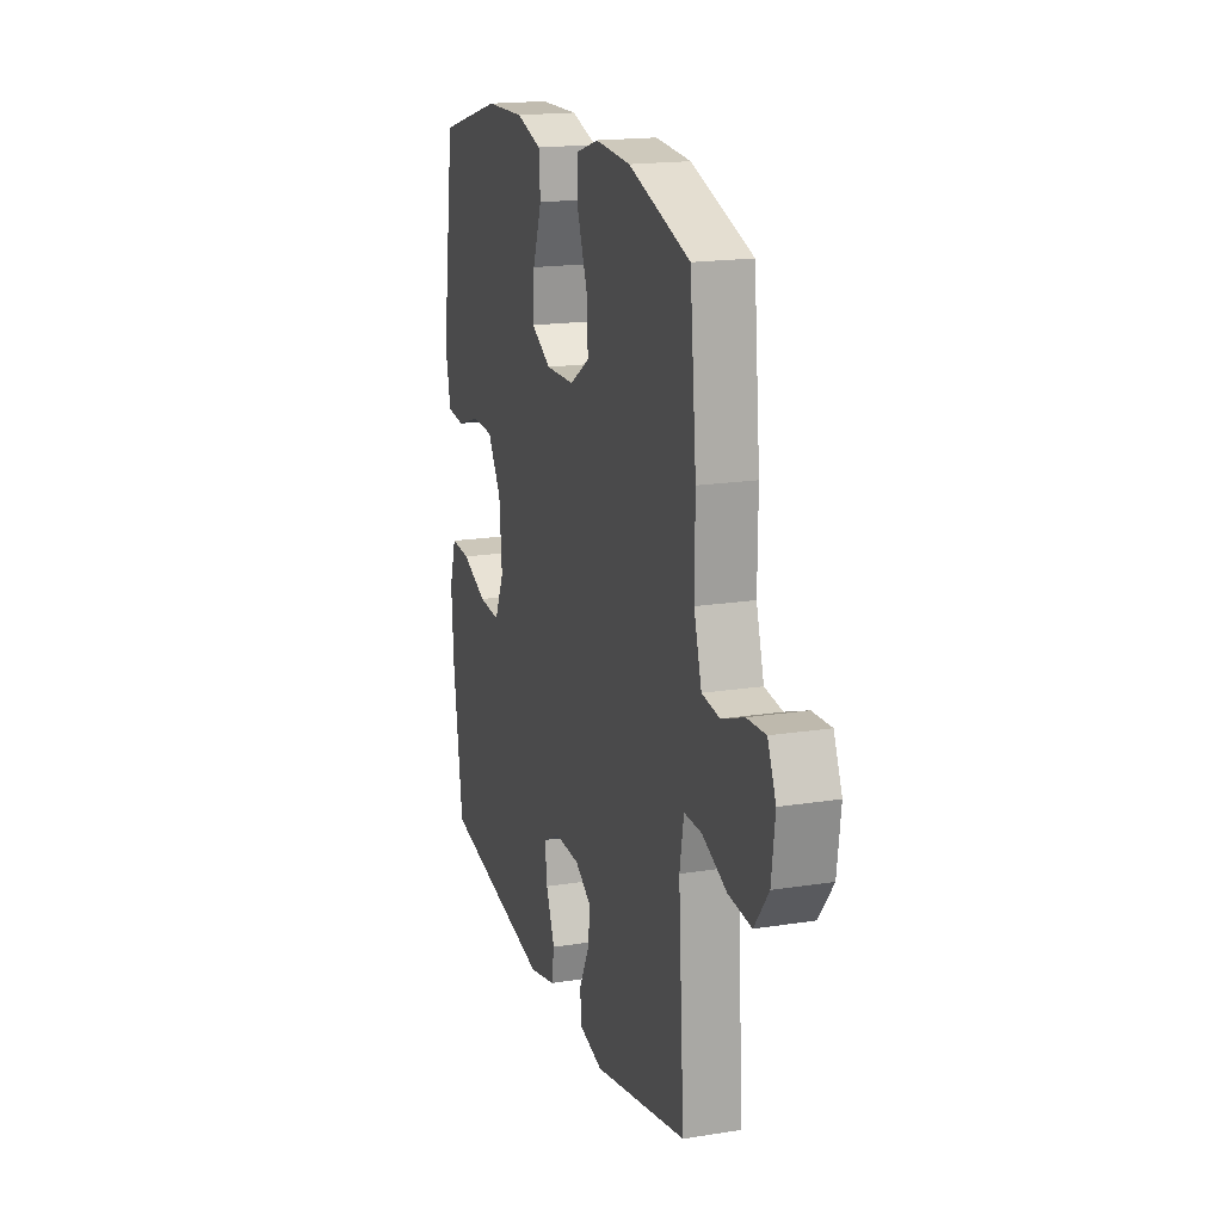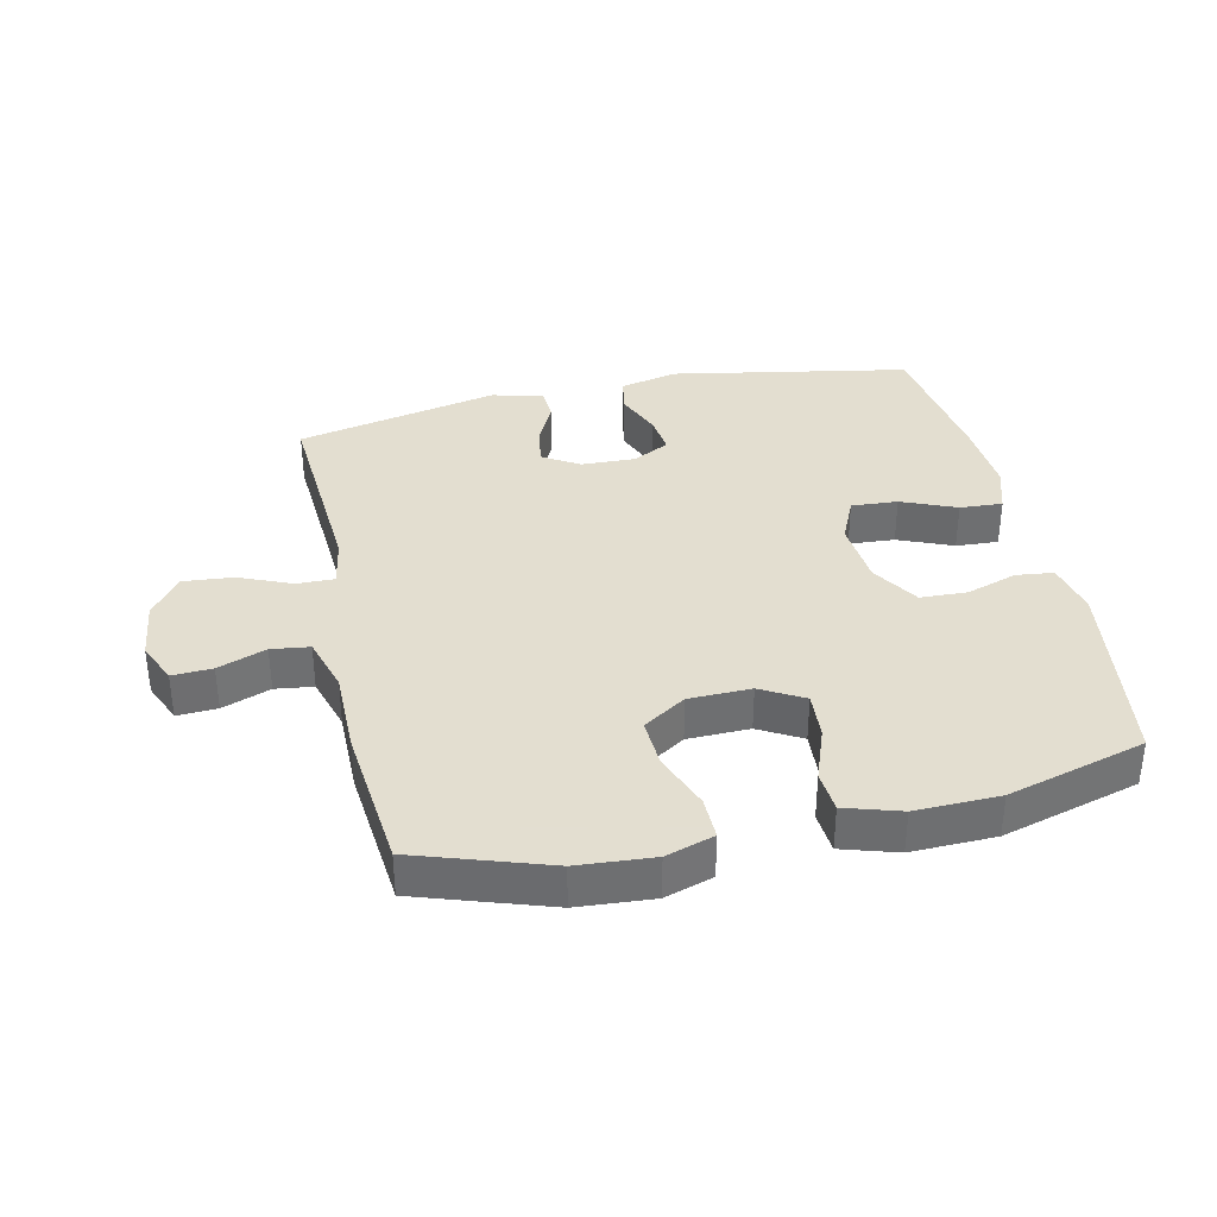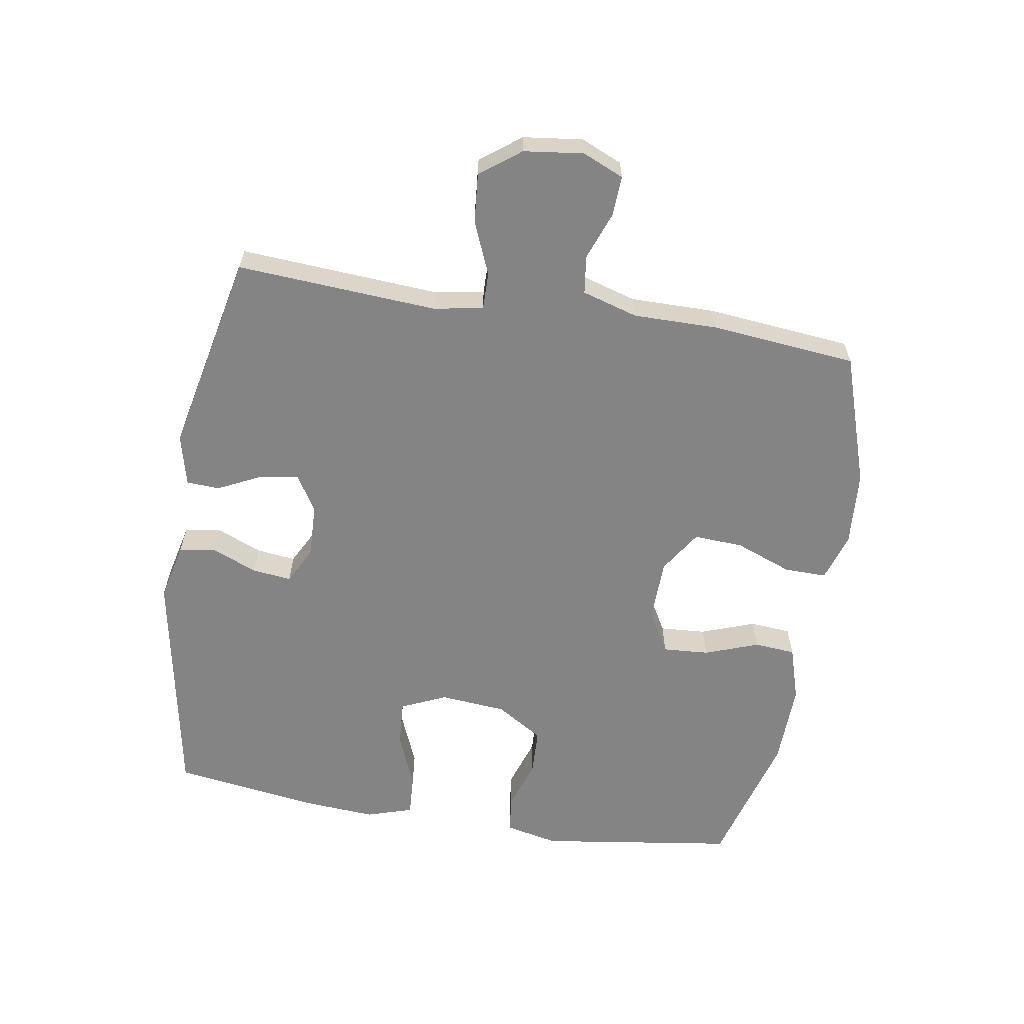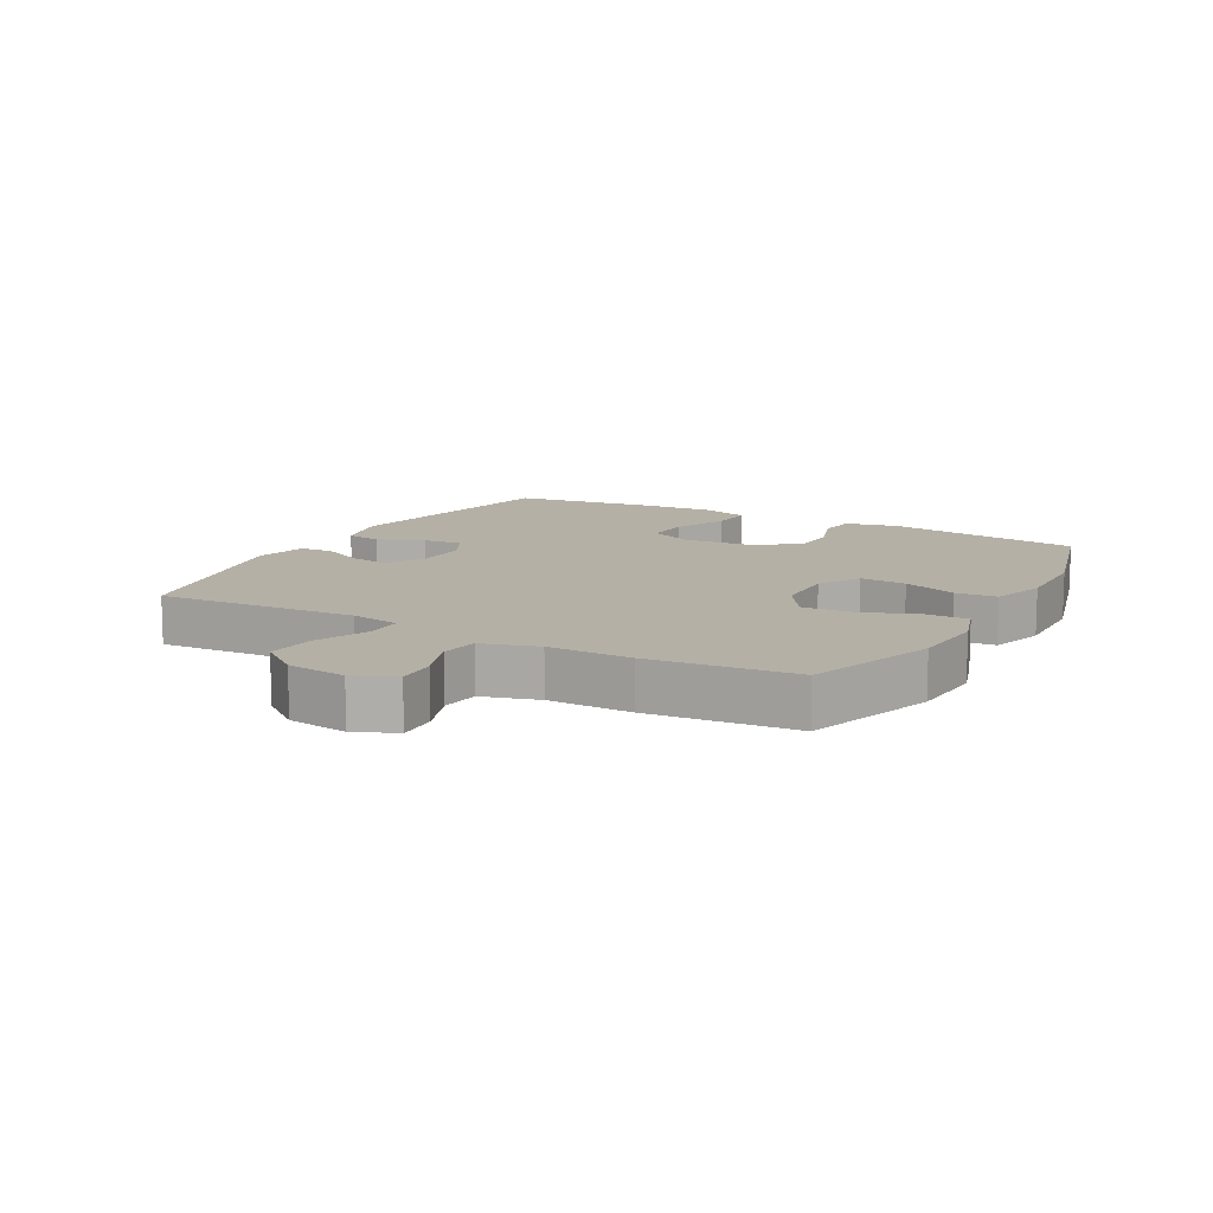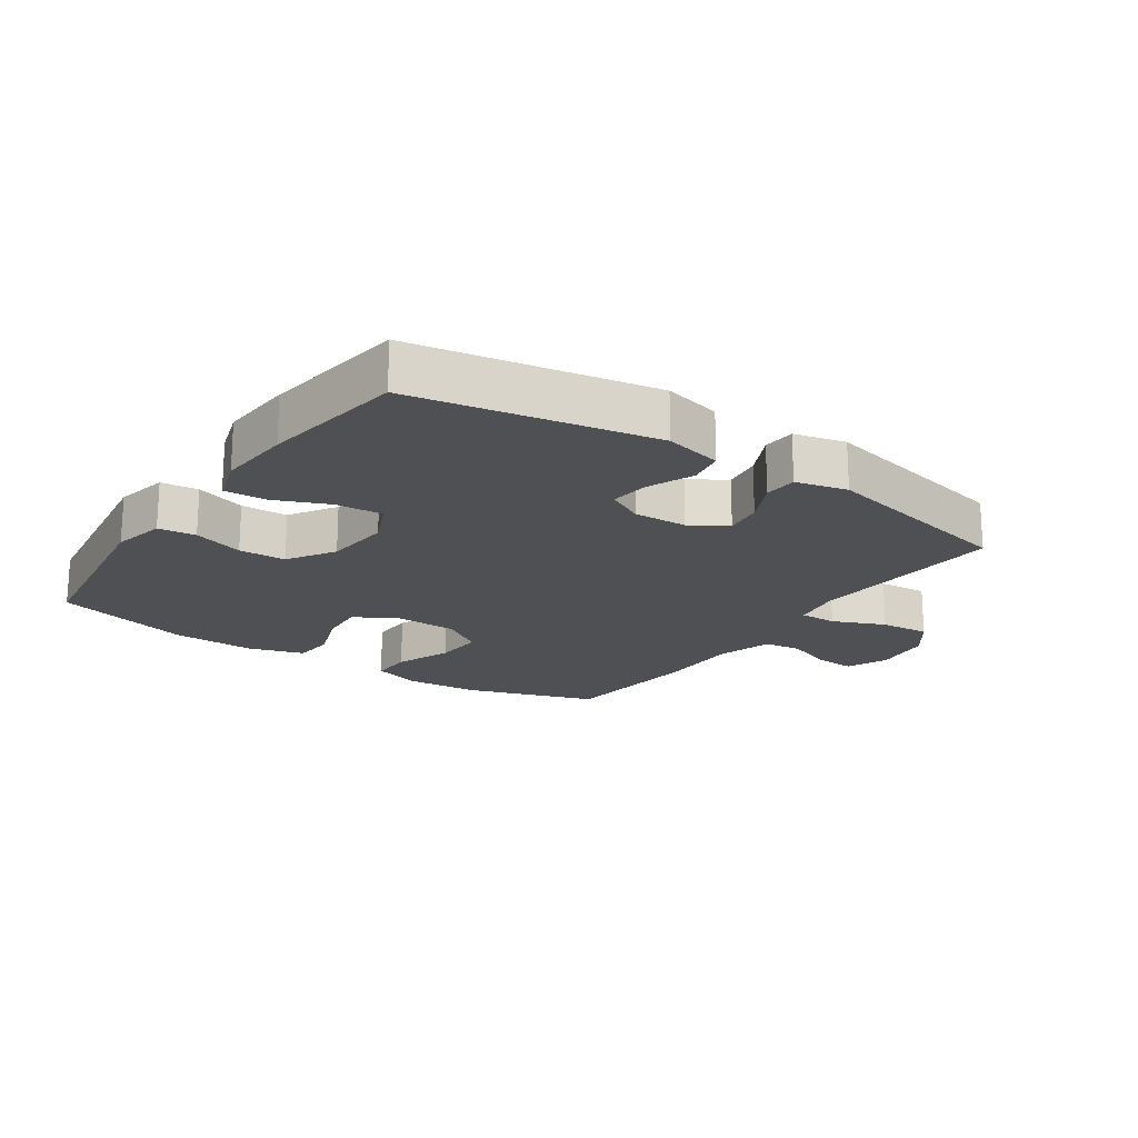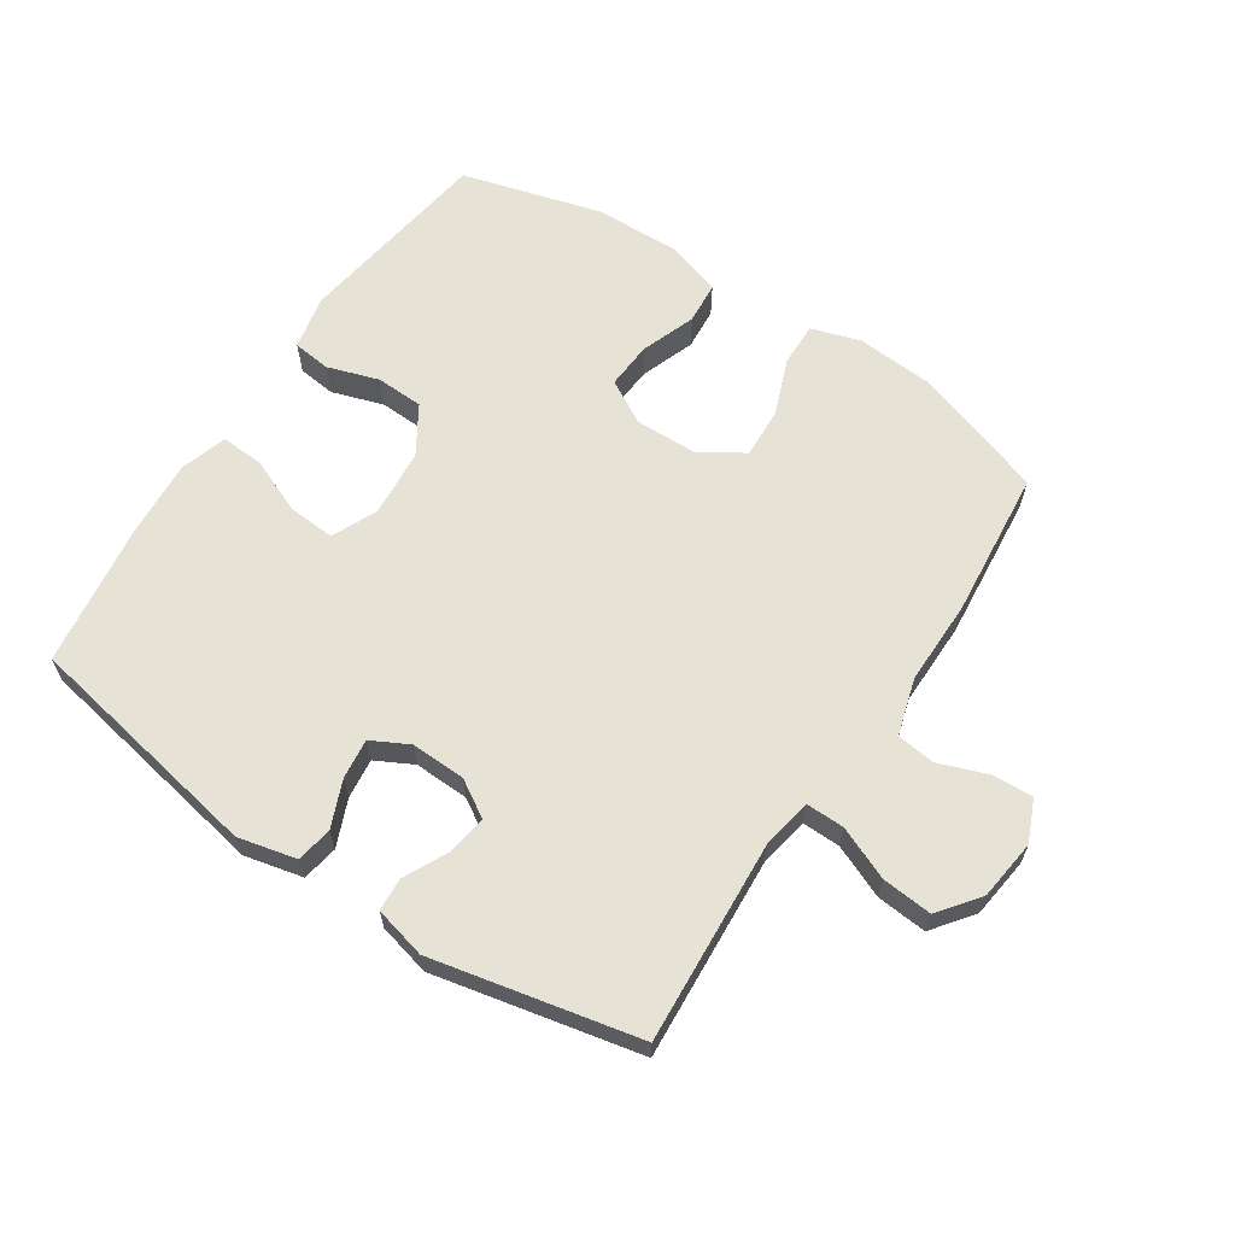
<metadata>
{"format":"obj","ext":"obj","renderer":"f3d","projection":"perspective","resolution":1024,"background":"white","views":[{"elev":17.9,"azim":-107.3,"up":"+Z"},{"elev":35.9,"azim":-12.6,"up":"+Y"},{"elev":-61.5,"azim":-99.4,"up":"+Y"},{"elev":11.7,"azim":-61.1,"up":"+Y"},{"elev":-18.9,"azim":145.4,"up":"+Y"},{"elev":63.3,"azim":-146.6,"up":"+Y"}]}
</metadata>
<code>
v 0.5 0.07 0.5
v 0.545 0.07 0.19
v 0.527 0.07 0.106
v 0.468 0.07 0.099
v 0.388 0.07 0.125
v 0.314 0.07 0.122
v 0.268 0.07 0.048
v 0.259 0.07 -0.057
v 0.291 0.07 -0.128
v 0.364 0.07 -0.123
v 0.45 0.07 -0.087
v 0.517 0.07 -0.083
v 0.54 0.07 -0.156
v 0.532 0.07 -0.273
v 0.5 0.07 -0.5
v 0.124 0.07 -0.57
v 0.033 0.07 -0.549
v 0.023 0.07 -0.493
v 0.053 0.07 -0.42
v 0.06 0.07 -0.358
v 0.002 0.07 -0.328
v -0.083 0.07 -0.331
v -0.14 0.07 -0.366
v -0.131 0.07 -0.427
v -0.097 0.07 -0.496
v -0.1 0.07 -0.548
v -0.181 0.07 -0.568
v -0.5 0.07 -0.5
v -0.48 0.07 -0.184
v -0.494 0.07 -0.106
v -0.553 0.07 -0.107
v -0.636 0.07 -0.142
v -0.714 0.07 -0.149
v -0.762 0.07 -0.086
v -0.774 0.07 0.008
v -0.746 0.07 0.073
v -0.683 0.07 0.07
v -0.607 0.07 0.042
v -0.547 0.07 0.05
v -0.521 0.07 0.138
v -0.522 0.07 0.27
v -0.5 0.07 0.5
v -0.293 0.07 0.569
v -0.174 0.07 0.578
v -0.098 0.07 0.554
v -0.099 0.07 0.487
v -0.133 0.07 0.398
v -0.137 0.07 0.32
v -0.07 0.07 0.277
v 0.028 0.07 0.275
v 0.095 0.07 0.313
v 0.09 0.07 0.386
v 0.059 0.07 0.471
v 0.064 0.07 0.536
v 0.151 0.07 0.563
v 0.283 0.07 0.56
v 0.5 0 0.5
v 0.545 0 0.19
v 0.527 0 0.106
v 0.468 0 0.099
v 0.388 0 0.125
v 0.314 0 0.122
v 0.268 0 0.048
v 0.259 0 -0.057
v 0.291 0 -0.128
v 0.364 0 -0.123
v 0.45 0 -0.087
v 0.517 0 -0.083
v 0.54 0 -0.156
v 0.532 0 -0.273
v 0.5 0 -0.5
v 0.124 0 -0.57
v 0.033 0 -0.549
v 0.023 0 -0.493
v 0.053 0 -0.42
v 0.06 0 -0.358
v 0.002 0 -0.328
v -0.083 0 -0.331
v -0.14 0 -0.366
v -0.131 0 -0.427
v -0.097 0 -0.496
v -0.1 0 -0.548
v -0.181 0 -0.568
v -0.5 0 -0.5
v -0.48 0 -0.184
v -0.494 0 -0.106
v -0.553 0 -0.107
v -0.636 0 -0.142
v -0.714 0 -0.149
v -0.762 0 -0.086
v -0.774 0 0.008
v -0.746 0 0.073
v -0.683 0 0.07
v -0.607 0 0.042
v -0.547 0 0.05
v -0.521 0 0.138
v -0.522 0 0.27
v -0.5 0 0.5
v -0.293 0 0.569
v -0.174 0 0.578
v -0.098 0 0.554
v -0.099 0 0.487
v -0.133 0 0.398
v -0.137 0 0.32
v -0.07 0 0.277
v 0.028 0 0.275
v 0.095 0 0.313
v 0.09 0 0.386
v 0.059 0 0.471
v 0.064 0 0.536
v 0.151 0 0.563
v 0.283 0 0.56
f 52 53 54 55
f 51 52 55 56
f 44 45 46 47
f 44 47 48
f 43 44 48
f 40 41 42 43
f 39 40 43 48
f 35 36 37 38
f 35 38 39
f 34 35 39
f 31 32 33 34
f 30 31 34 39
f 26 27 28 29
f 24 25 26 29
f 23 24 29 30
f 22 23 30 39
f 16 17 18 19
f 16 19 20
f 15 16 20
f 14 15 20 21
f 10 11 12 13
f 9 10 13 14
f 2 3 4 5
f 2 5 6
f 51 56 1 2
f 50 51 2 6
f 49 50 6 7
f 48 49 7 8
f 39 48 8 9
f 21 22 39
f 9 14 21 39
f 111 110 109 108
f 112 111 108 107
f 103 102 101 100
f 104 103 100
f 104 100 99
f 99 98 97 96
f 104 99 96 95
f 94 93 92 91
f 95 94 91
f 95 91 90
f 90 89 88 87
f 95 90 87 86
f 85 84 83 82
f 85 82 81 80
f 86 85 80 79
f 95 86 79 78
f 75 74 73 72
f 76 75 72
f 76 72 71
f 77 76 71 70
f 69 68 67 66
f 70 69 66 65
f 61 60 59 58
f 62 61 58
f 58 57 112 107
f 62 58 107 106
f 63 62 106 105
f 64 63 105 104
f 65 64 104 95
f 95 78 77
f 95 77 70 65
f 1 57 58 2
f 2 58 59 3
f 3 59 60 4
f 4 60 61 5
f 5 61 62 6
f 6 62 63 7
f 7 63 64 8
f 8 64 65 9
f 9 65 66 10
f 10 66 67 11
f 11 67 68 12
f 12 68 69 13
f 13 69 70 14
f 14 70 71 15
f 15 71 72 16
f 16 72 73 17
f 17 73 74 18
f 18 74 75 19
f 19 75 76 20
f 20 76 77 21
f 21 77 78 22
f 22 78 79 23
f 23 79 80 24
f 24 80 81 25
f 25 81 82 26
f 26 82 83 27
f 27 83 84 28
f 28 84 85 29
f 29 85 86 30
f 30 86 87 31
f 31 87 88 32
f 32 88 89 33
f 33 89 90 34
f 34 90 91 35
f 35 91 92 36
f 36 92 93 37
f 37 93 94 38
f 38 94 95 39
f 39 95 96 40
f 40 96 97 41
f 41 97 98 42
f 42 98 99 43
f 43 99 100 44
f 44 100 101 45
f 45 101 102 46
f 46 102 103 47
f 47 103 104 48
f 48 104 105 49
f 49 105 106 50
f 50 106 107 51
f 51 107 108 52
f 52 108 109 53
f 53 109 110 54
f 54 110 111 55
f 55 111 112 56
f 56 112 57 1

</code>
